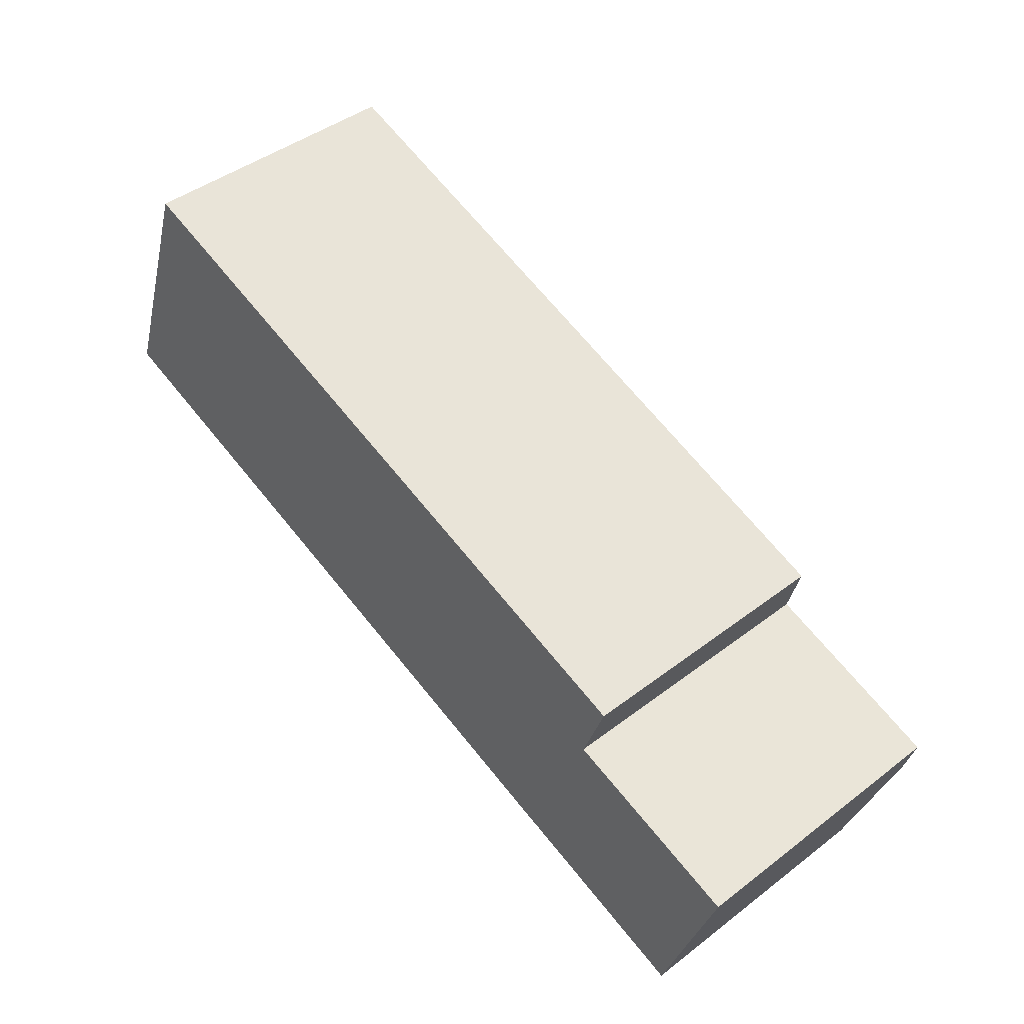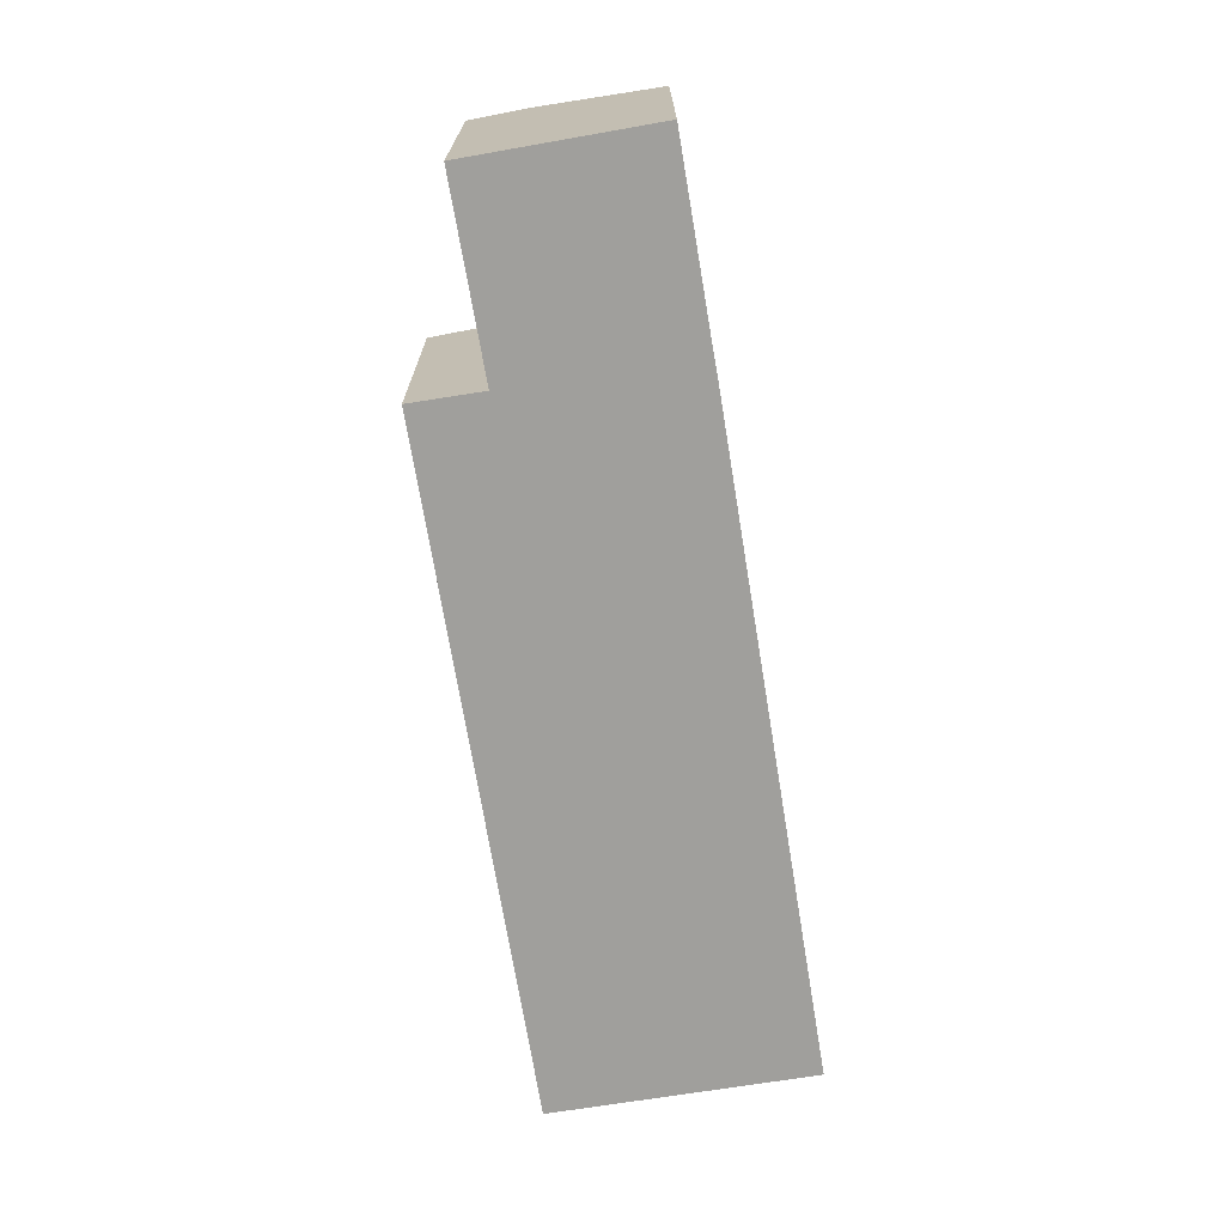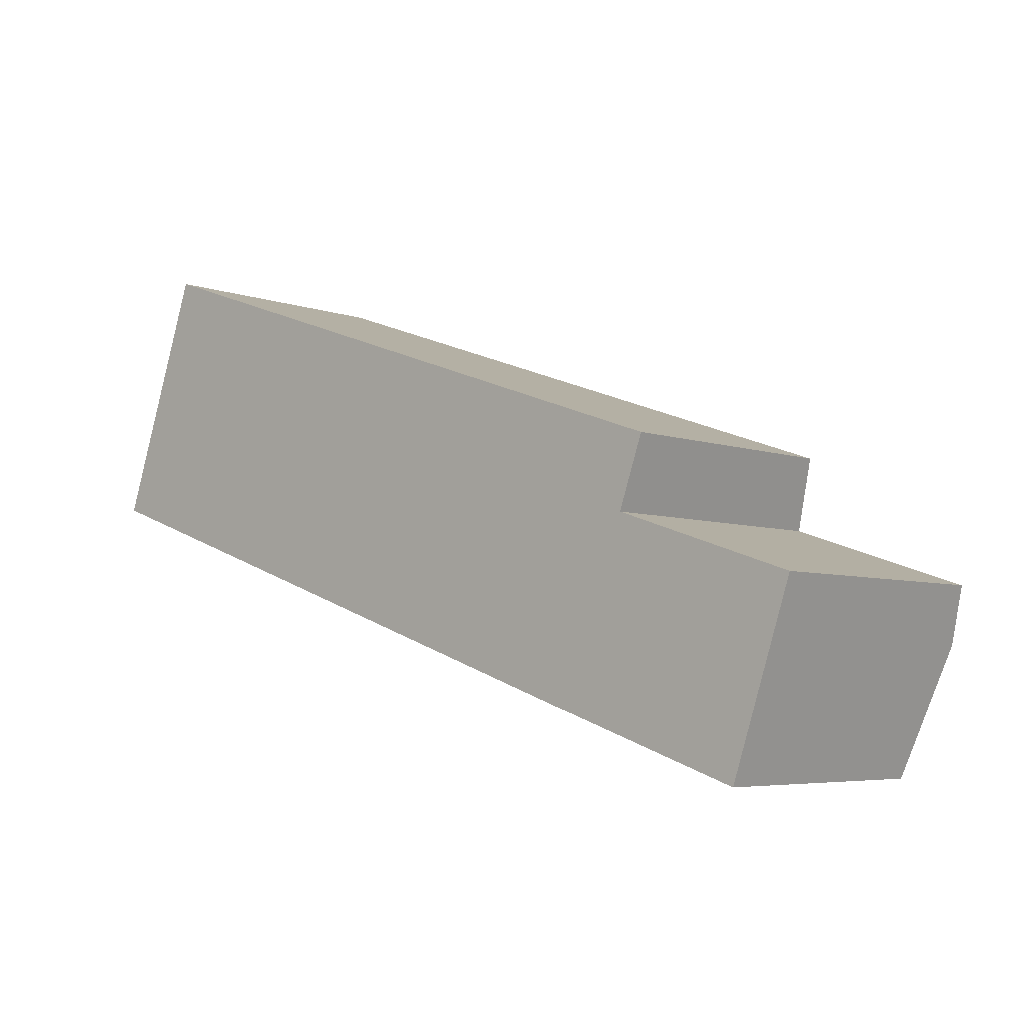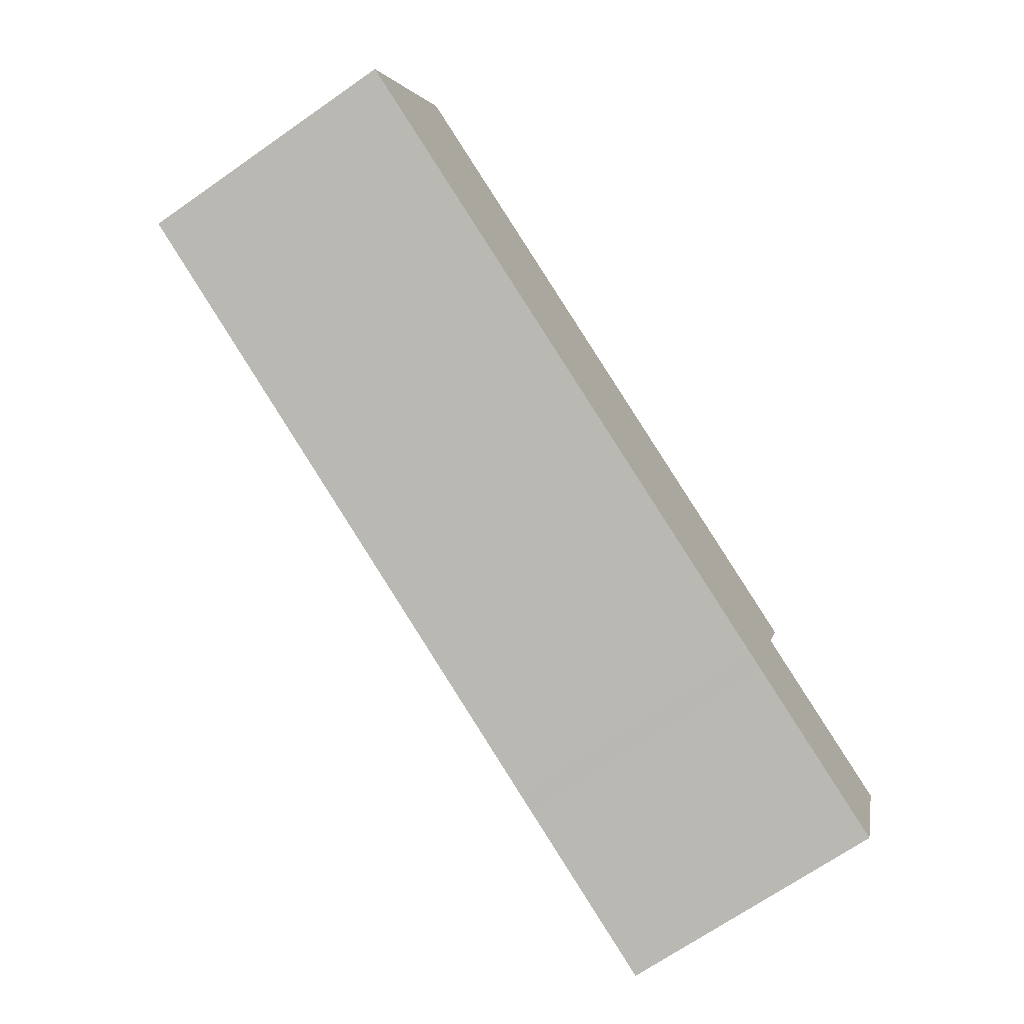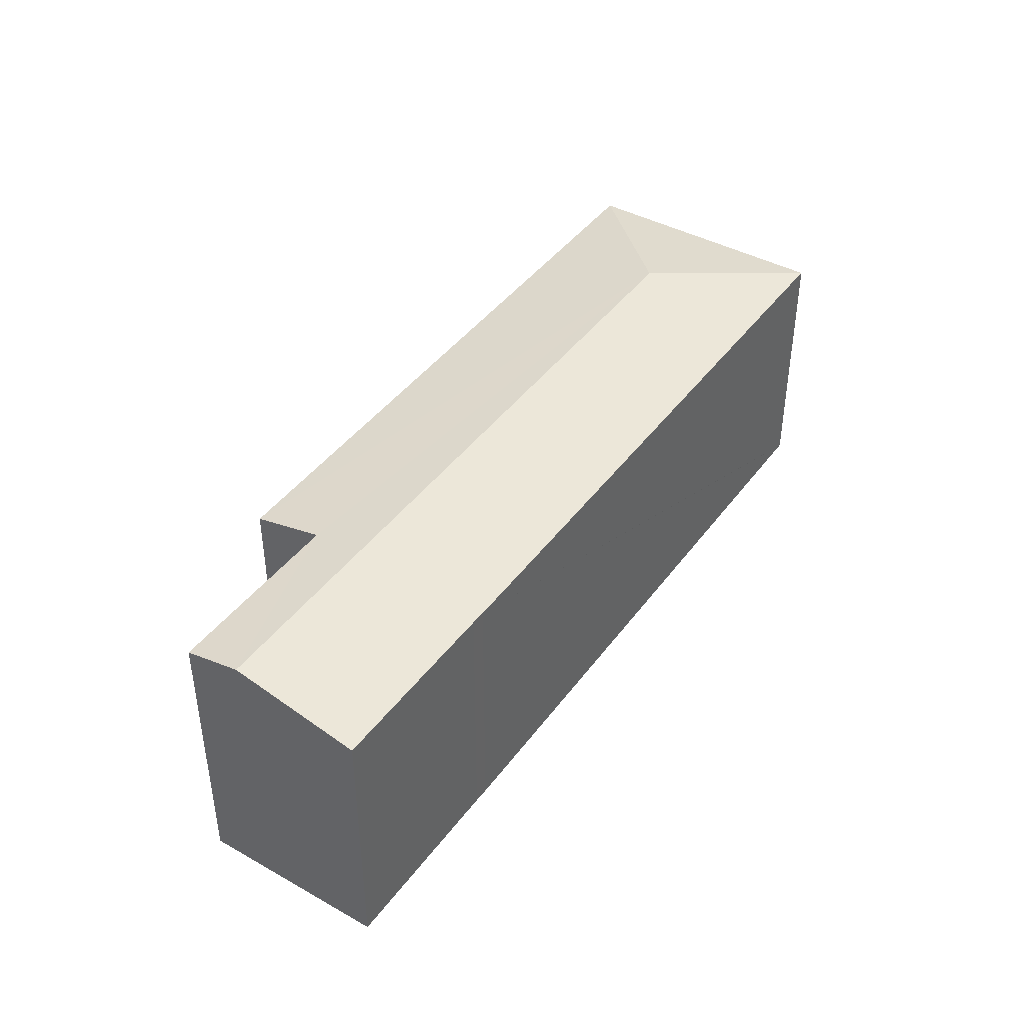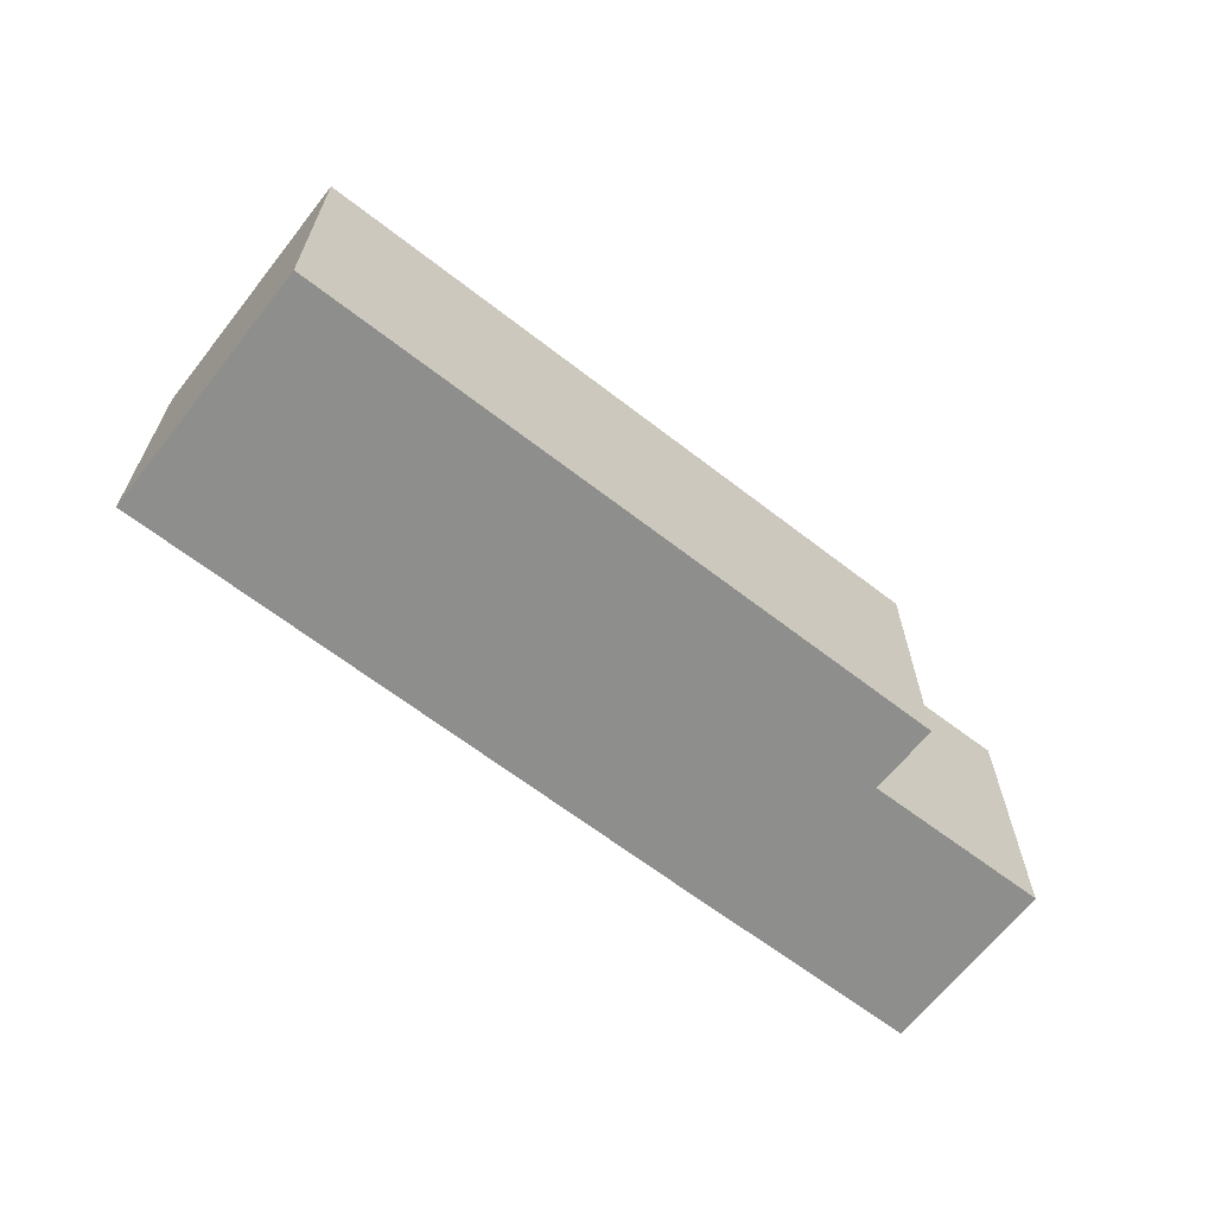
<metadata>
{"format":"obj","ext":"obj","renderer":"f3d","projection":"perspective","resolution":1024,"background":"white","views":[{"elev":43.9,"azim":48.1,"up":"+Z"},{"elev":-71.2,"azim":118.5,"up":"+Y"},{"elev":-5.4,"azim":42.3,"up":"+Z"},{"elev":-70.3,"azim":-55.3,"up":"+Z"},{"elev":42.4,"azim":142.5,"up":"+Y"},{"elev":-64.9,"azim":-18.8,"up":"+Y"}]}
</metadata>
<code>
v  23.55 7.565 -8.153
v  24.01 7.85 -6.825
v  23.57 7.565 -8.16
v  24.75 8.318 -4.633
v  4.777 8.318 2.282
v  18.43 7.561 -6.402
v  18.02 7.559 -6.269
v  0.027 7.565 -0.009
v  2.478 7.559 7.036
v  0 7.559 4.629e-16
v  20.82 7.566 0.655
v  20.13 7.989 -1.316
v  22.55 7.985 -2.132
v  25.28 7.98 -3.051
v  0 0 0
v  2.478 -4.308e-16 7.036
v  20.82 -4.011e-17 0.655
v  20.13 8.058e-17 -1.316
v  25.28 1.868e-16 -3.051
v  22.55 1.305e-16 -2.132
v  23.57 4.997e-16 -8.16
v  24.75 2.837e-16 -4.633
v  24.01 4.179e-16 -6.825
v  0.027 5.511e-19 -0.009
v  18.02 3.839e-16 -6.269
v  18.43 3.92e-16 -6.402
v  23.55 4.992e-16 -8.153
g defaultobject
f 1 2 3
f 2 1 4
f 4 1 5
f 5 1 6
f 5 6 7
f 5 7 8
f 9 8 10
f 8 9 5
f 9 11 5
f 12 5 11
f 4 5 12
f 13 4 12
f 14 4 13
f 15 9 10
f 9 15 16
f 9 17 11
f 17 9 16
f 18 13 12
f 13 18 14
f 14 18 19
f 19 18 20
f 11 18 12
f 18 11 17
f 19 4 14
f 4 19 2
f 2 19 3
f 3 19 21
f 21 19 22
f 21 22 23
f 8 15 10
f 15 8 7
f 15 7 24
f 24 7 25
f 21 1 3
f 1 21 6
f 6 21 26
f 26 21 27
f 26 7 6
f 7 26 25
f 23 27 21
f 27 23 26
f 26 23 22
f 26 22 19
f 26 19 20
f 26 20 25
f 25 20 24
f 24 20 18
f 24 18 17
f 24 17 16
f 24 16 15

</code>
